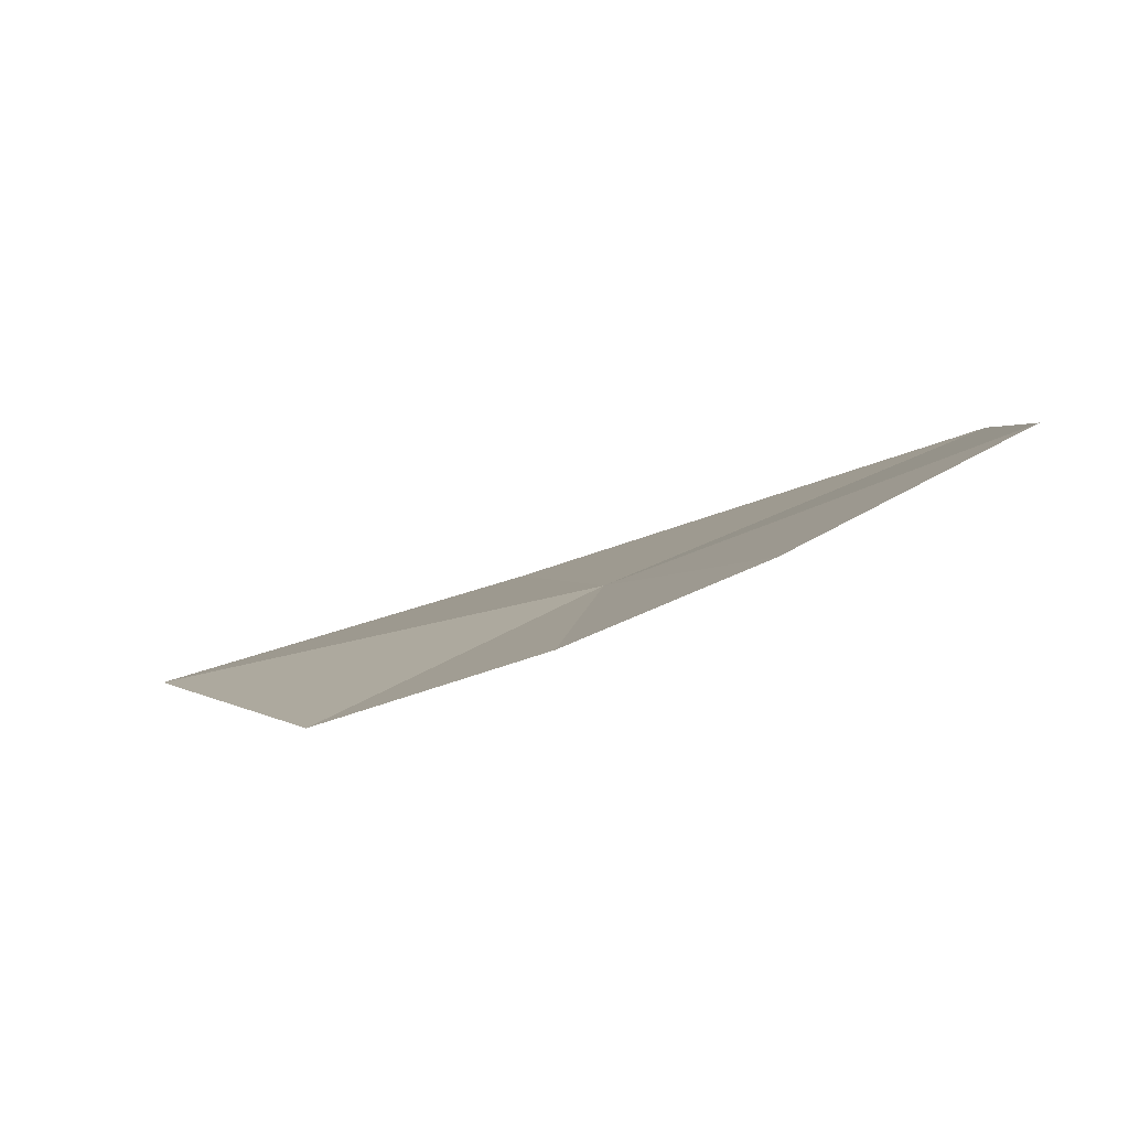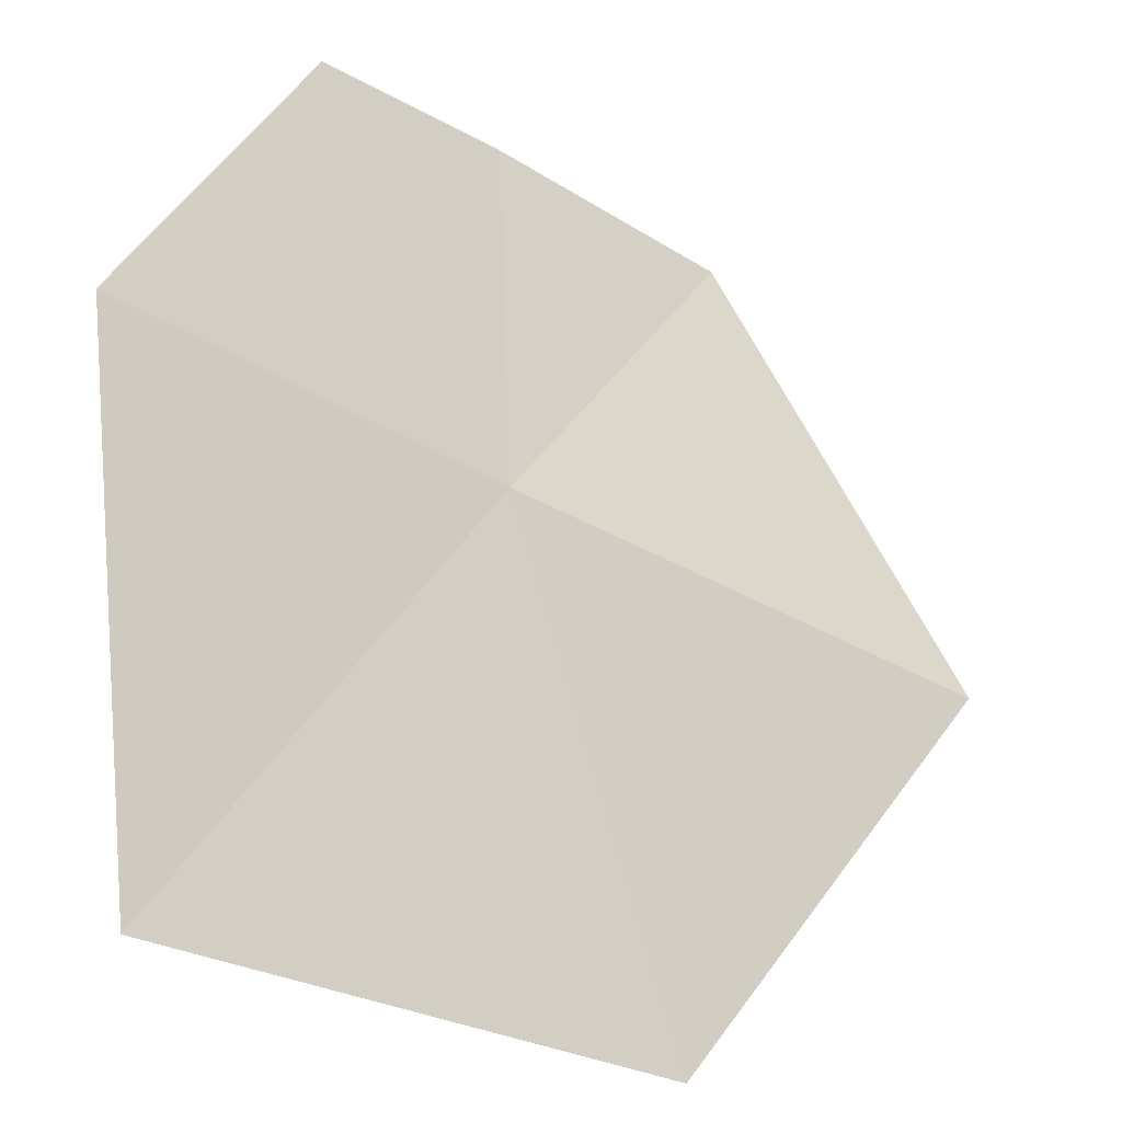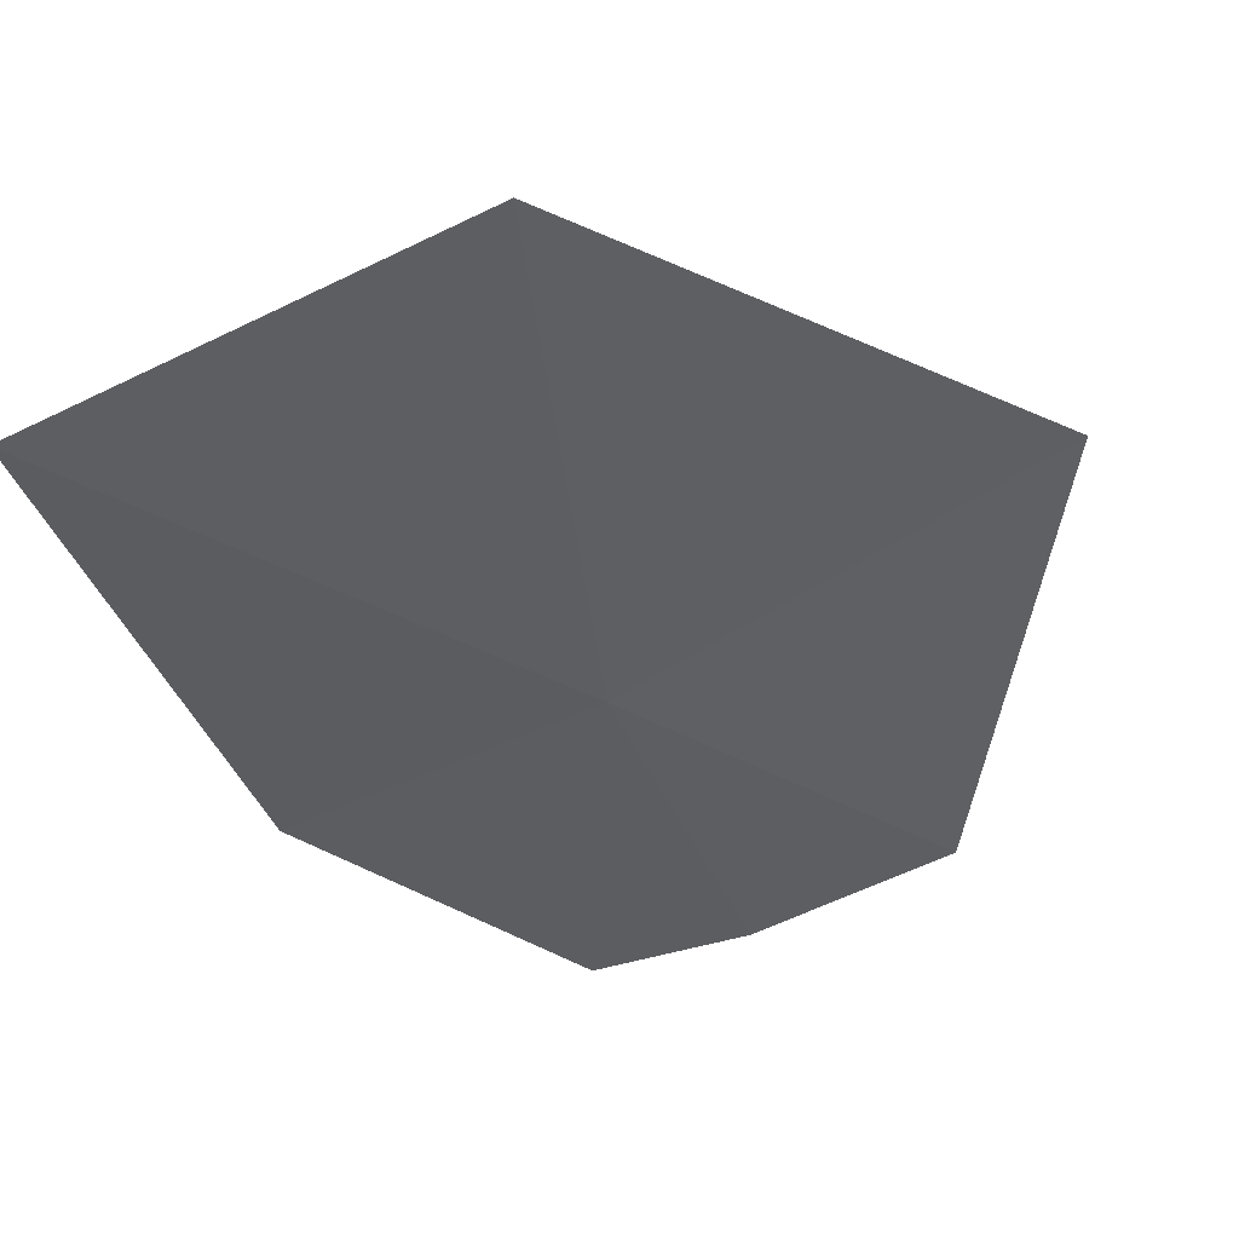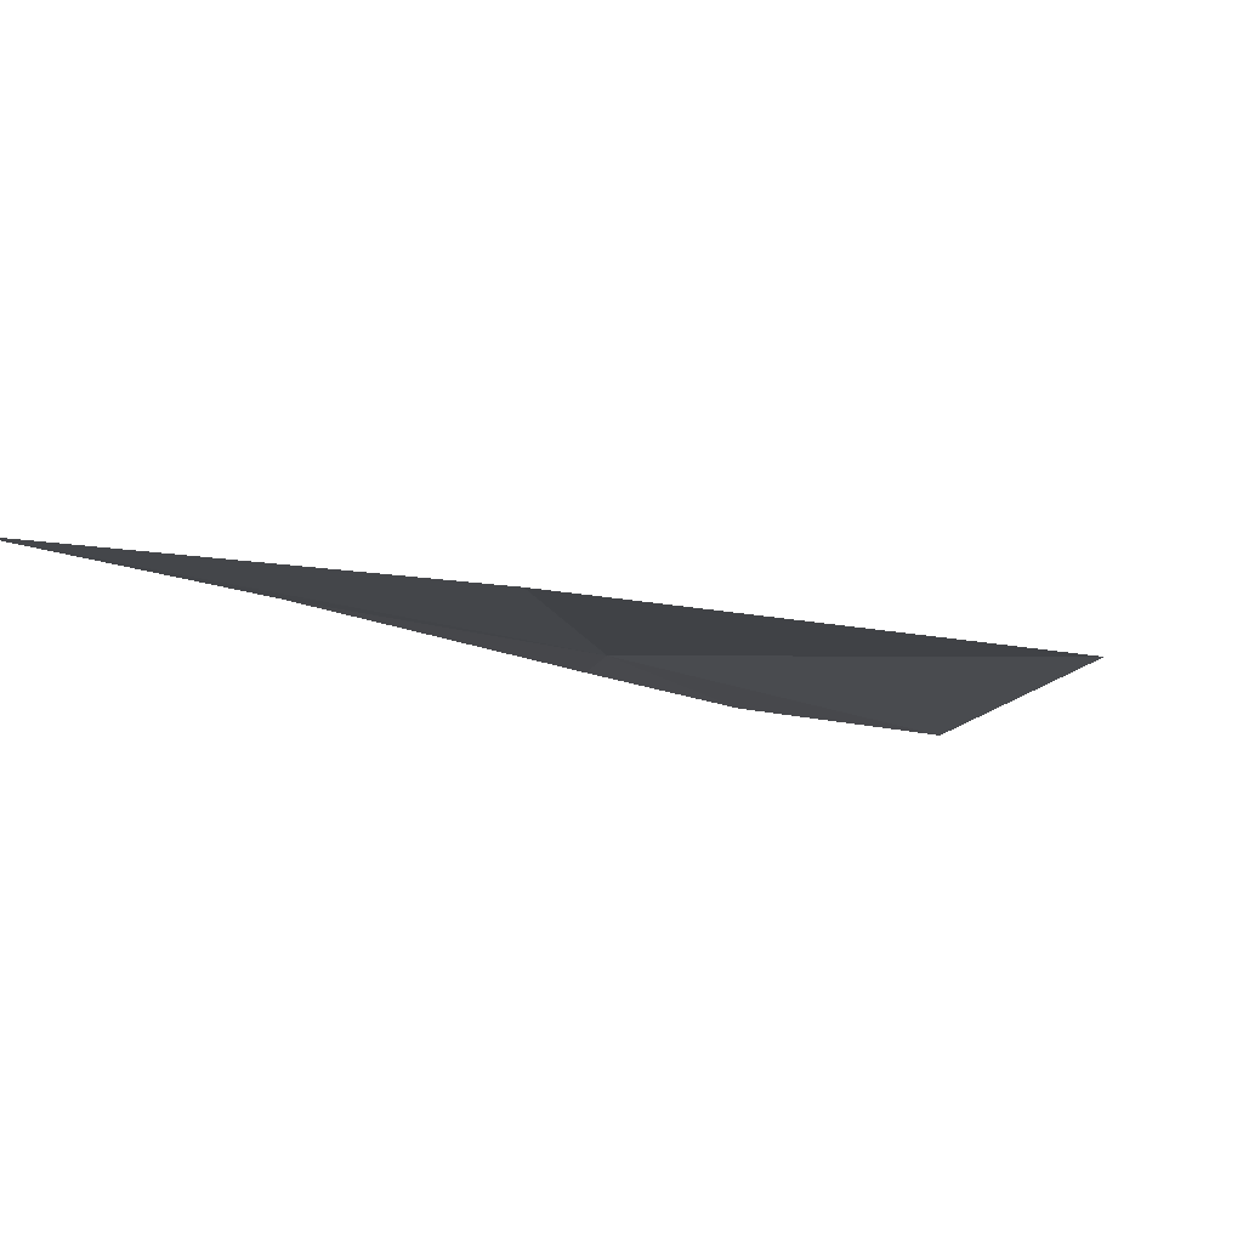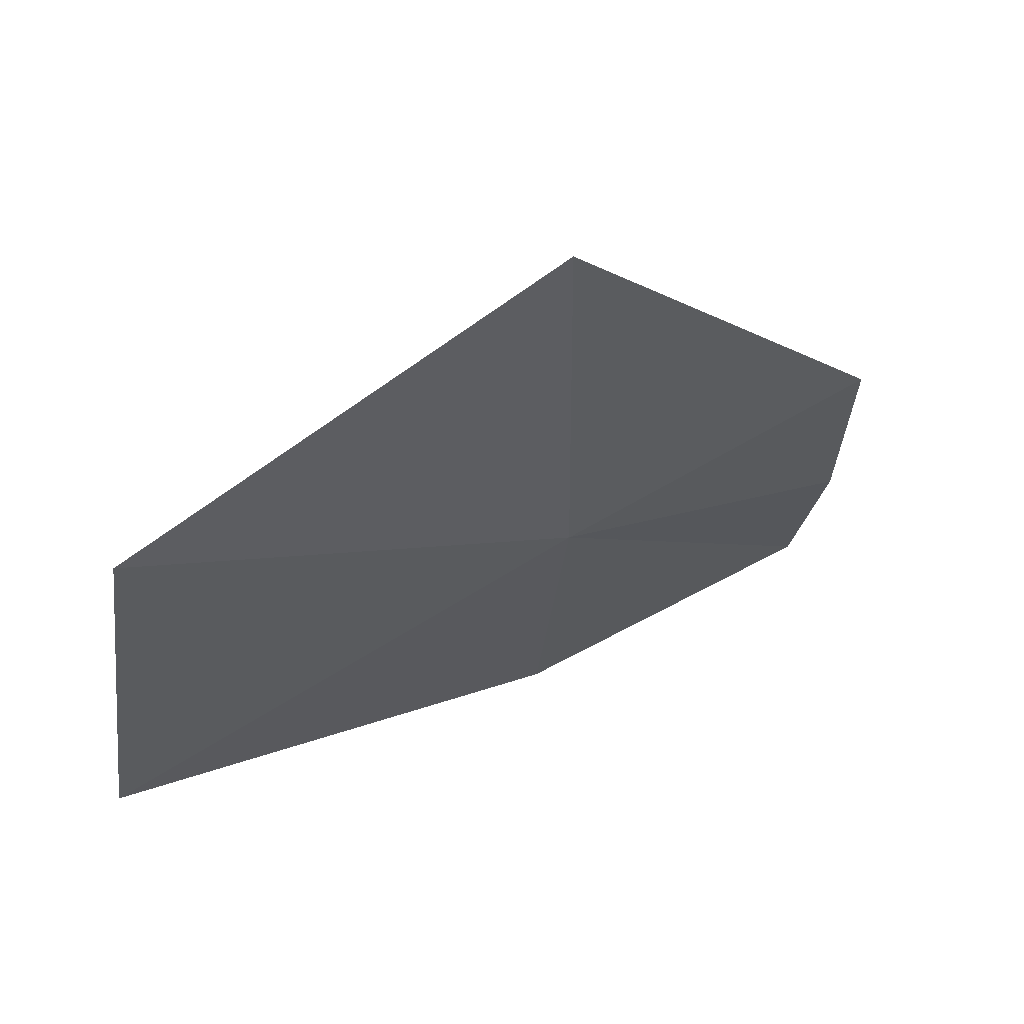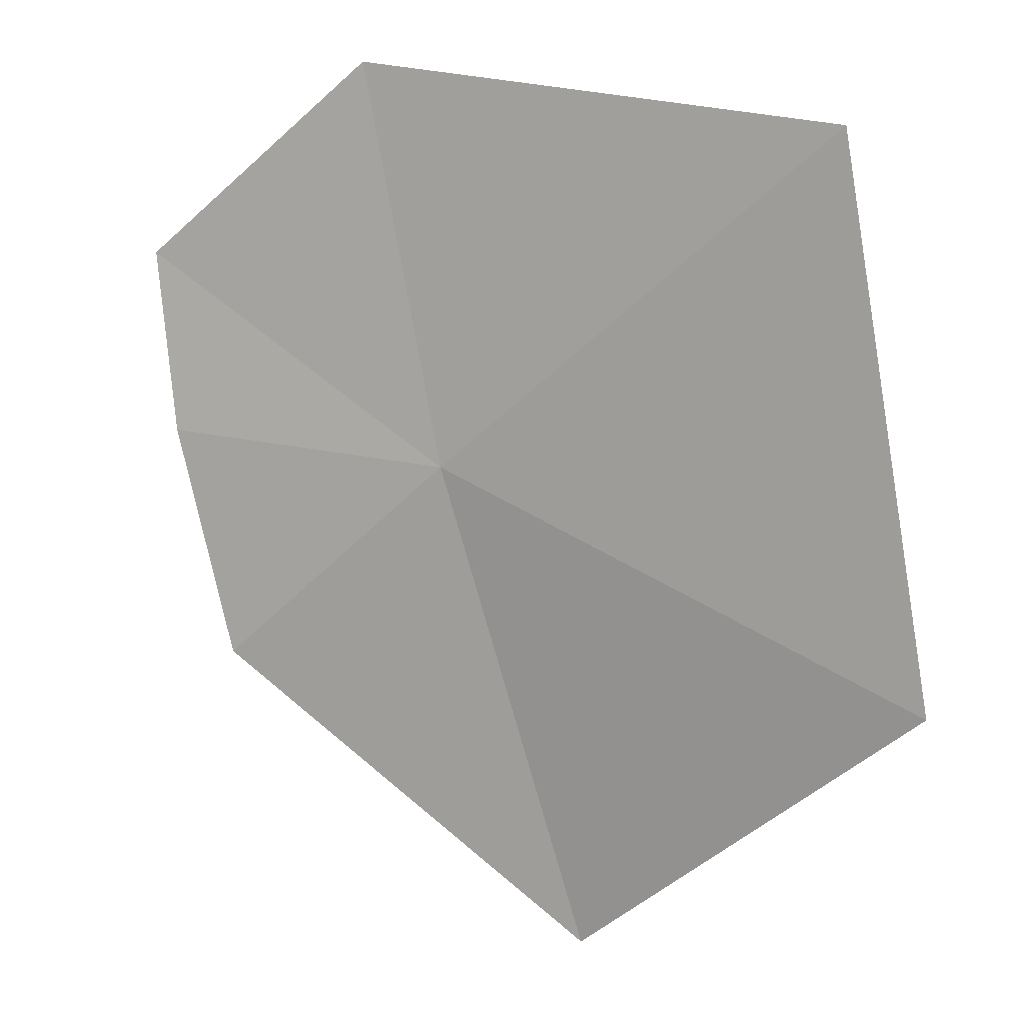
<metadata>
{"format":"obj","ext":"obj","renderer":"f3d","projection":"perspective","resolution":1024,"background":"white","views":[{"elev":38.2,"azim":-174.2,"up":"+Y"},{"elev":44.2,"azim":-4.7,"up":"+Y"},{"elev":-77.9,"azim":24.2,"up":"+Y"},{"elev":-42.6,"azim":22.8,"up":"+Y"},{"elev":-55.9,"azim":79.2,"up":"+Y"},{"elev":-60.1,"azim":-83.1,"up":"+Y"}]}
</metadata>
<code>
v -6.239 -14.62 21.12
v -4.281 -15.64 21.53
v -5.265 -14.44 19.98
v -7.82 -15.05 22.98
v -5.679 -16.15 23.06
v -6.184 -13.86 19.81
v -7.823 -13.6 20.95
v -6.915 -13.38 19.79
f 1 3 2
f 1 5 4
f 1 6 3
f 1 4 7
f 1 2 5
f 1 7 8
f 1 8 6

</code>
